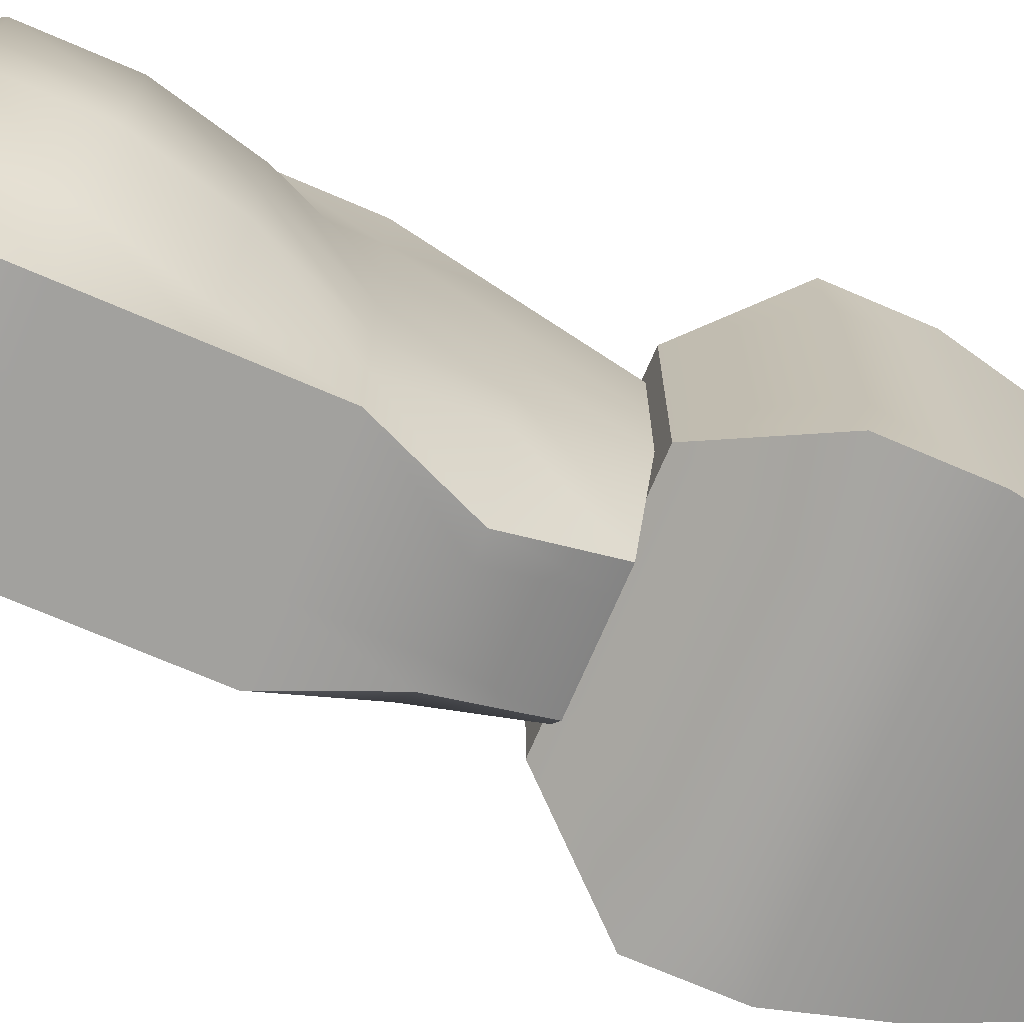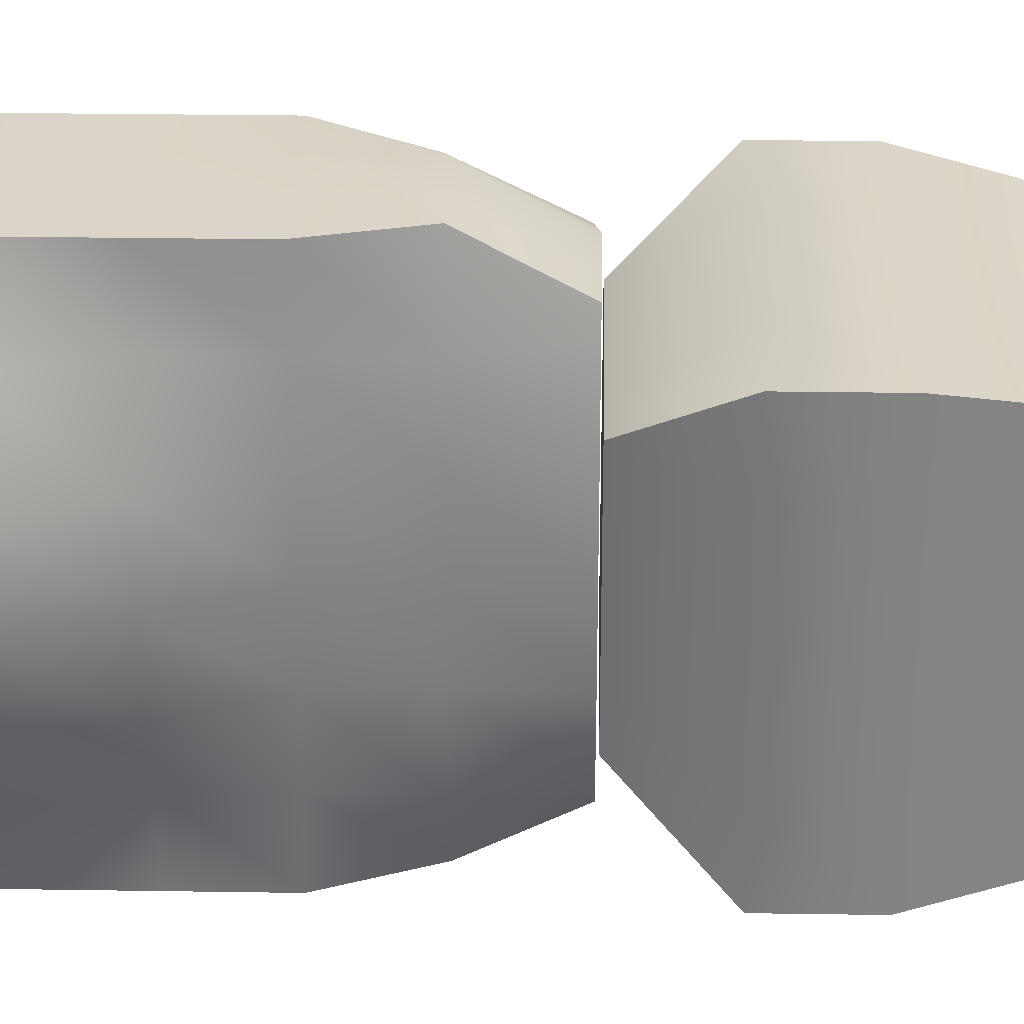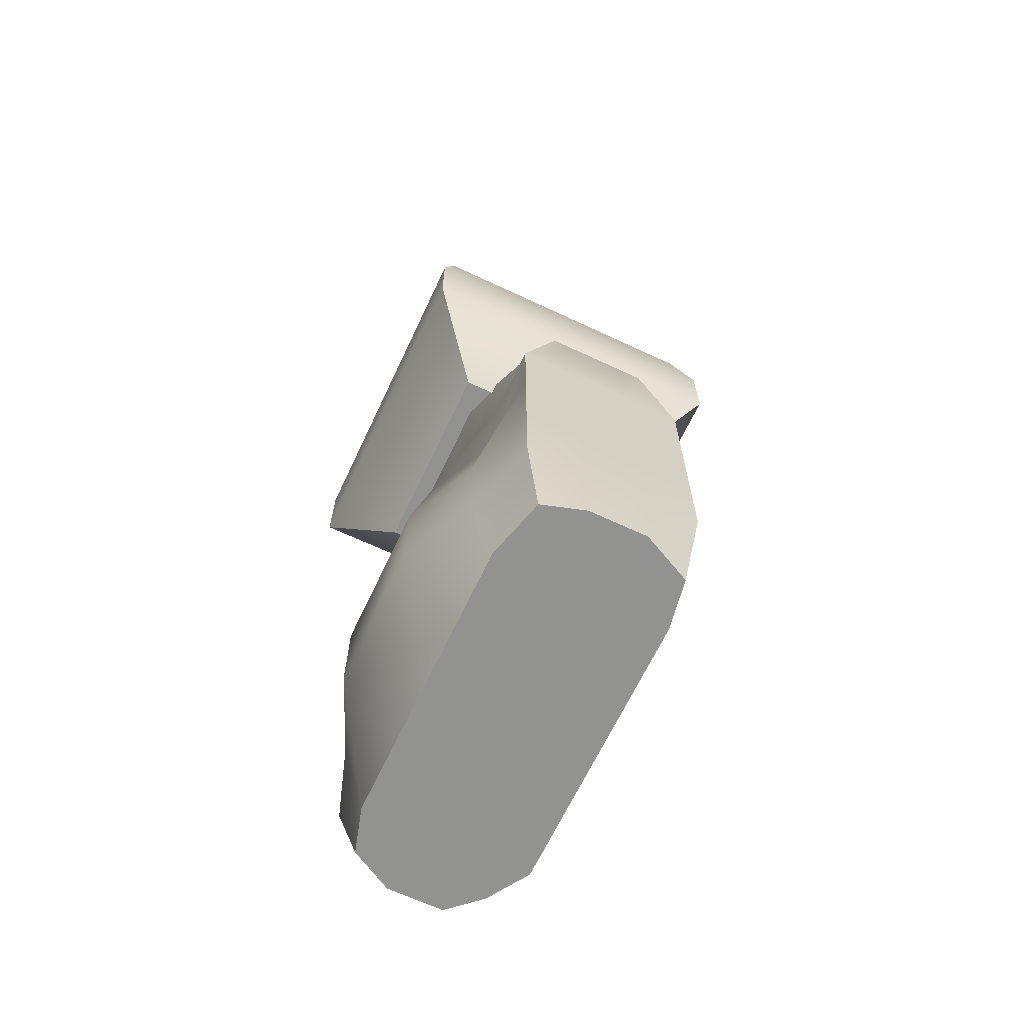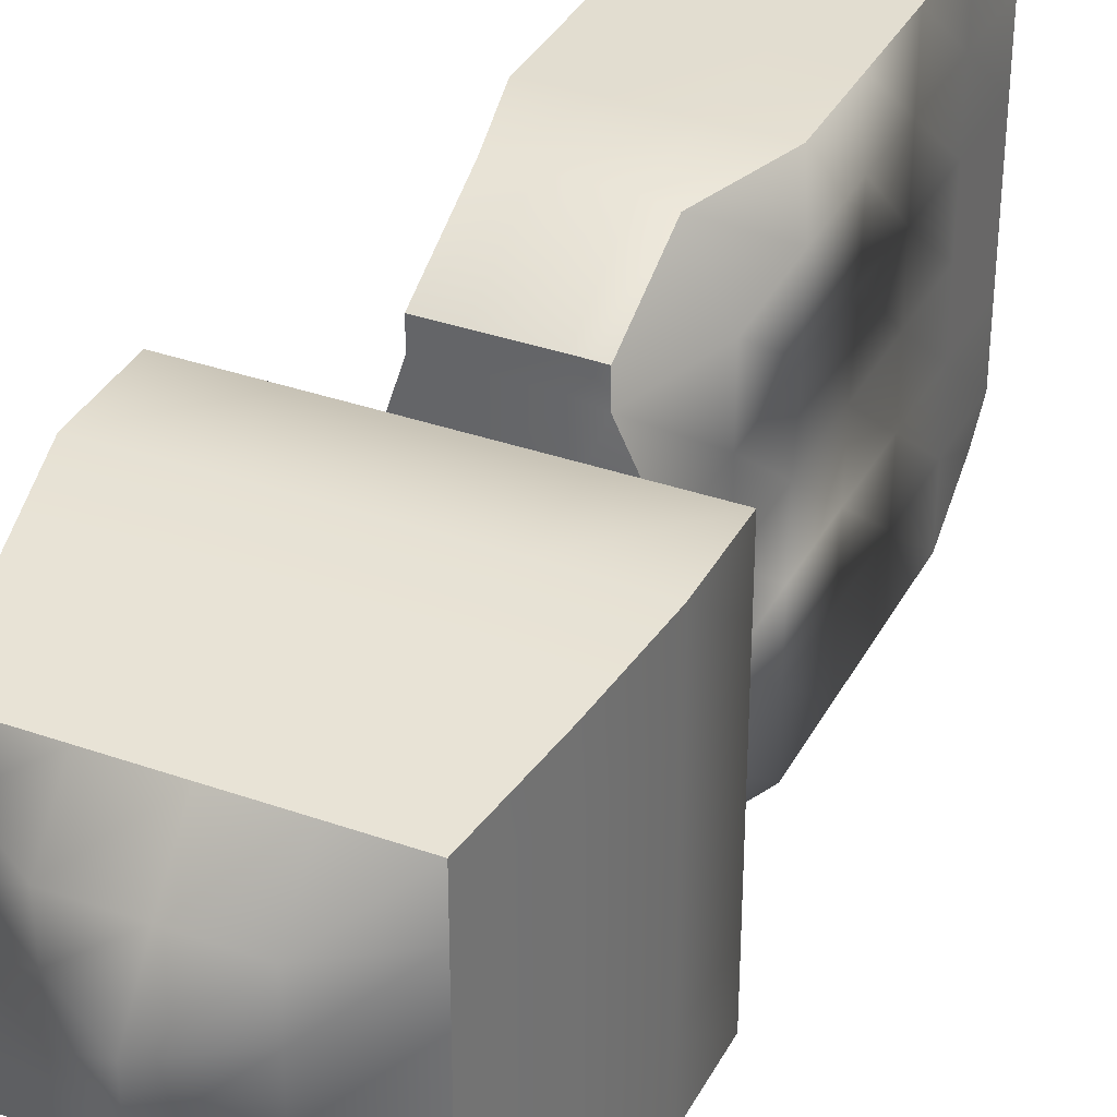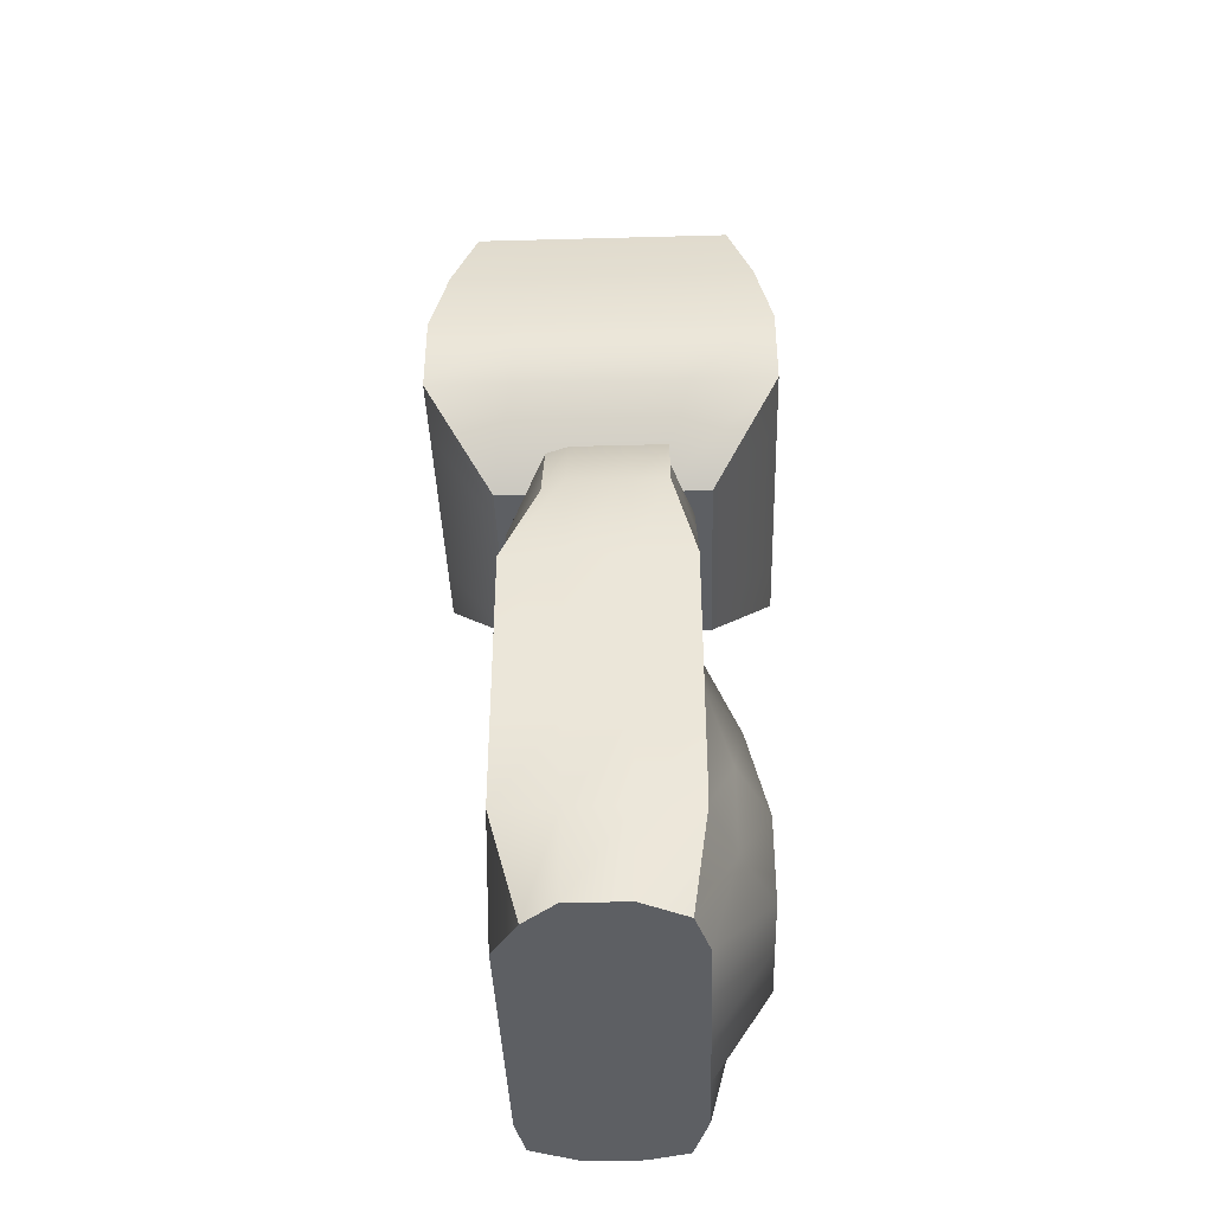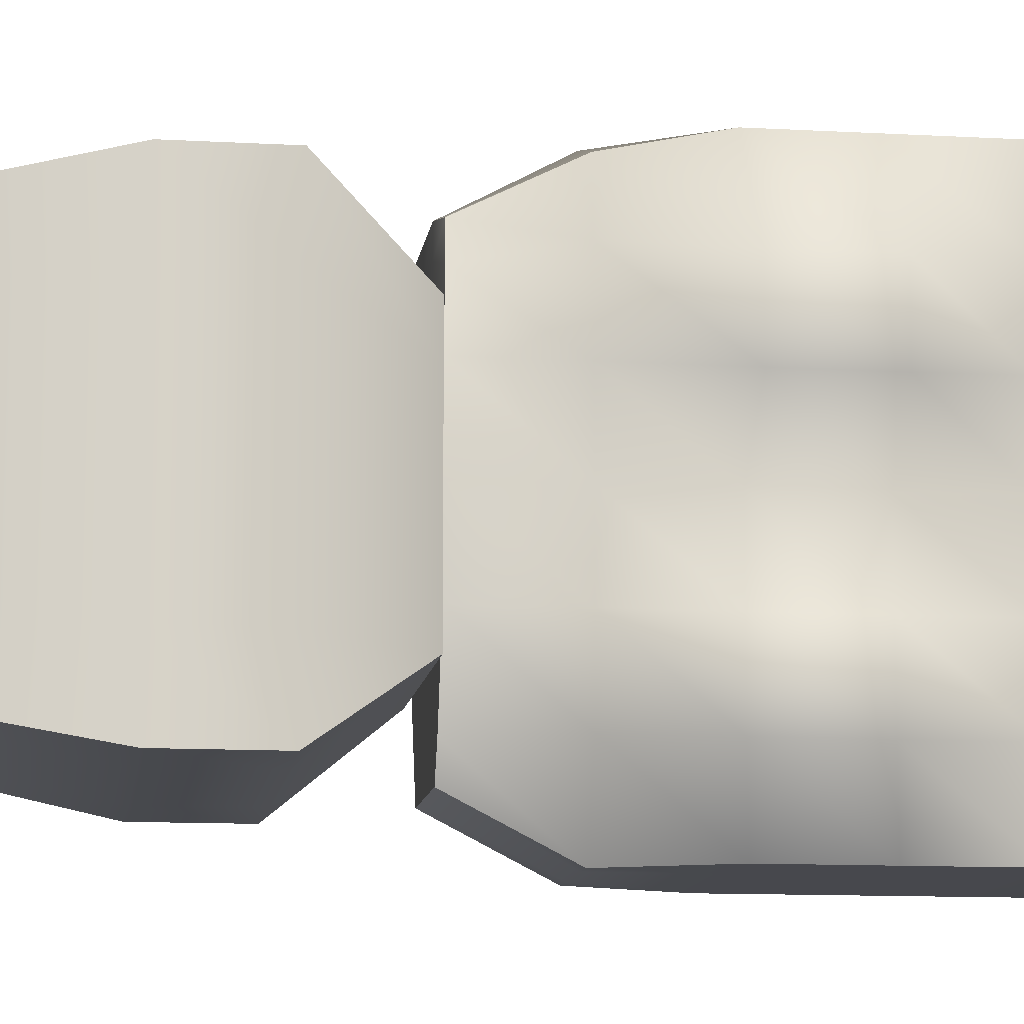
<metadata>
{"format":"obj","ext":"obj","renderer":"f3d","projection":"perspective","resolution":1024,"background":"white","views":[{"elev":-72.1,"azim":66.8,"up":"+Z"},{"elev":29.1,"azim":91.3,"up":"+Z"},{"elev":-66.3,"azim":154.8,"up":"+Y"},{"elev":35.4,"azim":-155.0,"up":"+Z"},{"elev":-40.0,"azim":1.9,"up":"+Y"},{"elev":-11.7,"azim":-97.7,"up":"+Z"}]}
</metadata>
<code>
g default
v -0.1311 1.227 0.4045
v -0.06253 1.227 0.4685
v 0.06253 1.227 0.4685
v 0.1573 1.227 0.4154
v -0.1876 1.416 0.4685
v -0.06253 1.416 0.4685
v 0.06253 1.416 0.4685
v 0.1876 1.416 0.4685
v -0.1876 1.604 0.4685
v -0.06253 1.604 0.4685
v 0.06253 1.604 0.4685
v 0.1876 1.604 0.4685
v -0.1876 1.793 0.4685
v -0.06253 1.793 0.4685
v 0.06253 1.793 0.4685
v 0.1876 1.793 0.4685
v -0.1876 1.981 0.4685
v -0.06253 1.981 0.4685
v 0.06253 1.981 0.4685
v 0.1876 1.981 0.4685
v -0.1106 2.159 0.4524
v -0.06253 2.17 0.4685
v 0.06253 2.17 0.4685
v 0.1375 2.17 0.4685
v -0.1106 2.348 0.358
v -0.06253 2.358 0.3662
v 0.06253 2.358 0.3662
v 0.1375 2.358 0.3662
v -0.1106 2.348 0.2962
v -0.06253 2.358 0.3123
v 0.06253 2.358 0.3123
v 0.1375 2.358 0.3123
v -0.1876 2.358 0.1562
v -0.06253 2.358 0.1562
v 0.06253 2.358 0.1562
v 0.1876 2.358 0.1562
v -0.1876 2.358 0
v -0.06253 2.358 0
v 0.06253 2.358 0
v 0.1876 2.358 0
v -0.1876 2.358 -0.1562
v -0.06253 2.358 -0.1562
v 0.06253 2.358 -0.1562
v 0.1876 2.358 -0.1562
v -0.1381 2.358 -0.3123
v -0.06253 2.358 -0.3123
v 0.06253 2.358 -0.3123
v 0.1309 2.358 -0.3123
v -0.1083 2.358 -0.3713
v -0.06253 2.358 -0.3713
v 0.06253 2.358 -0.3713
v 0.11 2.358 -0.3713
v -0.1083 2.17 -0.4685
v -0.06253 2.17 -0.4685
v 0.06253 2.17 -0.4685
v 0.11 2.17 -0.4685
v -0.1876 1.981 -0.4685
v -0.06253 1.981 -0.4685
v 0.06253 1.981 -0.4685
v 0.1876 1.981 -0.4685
v -0.1876 1.793 -0.4685
v -0.06253 1.793 -0.4685
v 0.06253 1.793 -0.4685
v 0.1876 1.793 -0.4685
v -0.1876 1.604 -0.4685
v -0.06253 1.604 -0.4685
v 0.06253 1.604 -0.4685
v 0.1876 1.604 -0.4685
v -0.1876 1.416 -0.4685
v -0.06253 1.416 -0.4685
v 0.06253 1.416 -0.4685
v 0.1876 1.416 -0.4685
v -0.1683 1.227 -0.4178
v -0.06253 1.227 -0.4685
v 0.06253 1.227 -0.4685
v 0.1528 1.227 -0.4404
v -0.1876 1.227 -0.3123
v -0.06253 1.227 -0.3123
v 0.06253 1.227 -0.3123
v 0.1876 1.227 -0.3123
v -0.1876 1.227 -0.1562
v -0.06253 1.227 -0.1562
v 0.06253 1.227 -0.1562
v 0.1876 1.227 -0.1562
v -0.1876 1.227 0
v -0.06253 1.227 0
v 0.06253 1.227 0
v 0.1876 1.227 0
v -0.1876 1.227 0.1562
v -0.06253 1.227 0.1562
v 0.06253 1.227 0.1562
v 0.1876 1.227 0.1562
v -0.1876 1.227 0.3123
v -0.06253 1.227 0.3123
v 0.06253 1.227 0.3123
v 0.1876 1.227 0.3123
v 0.2371 1.416 -0.3123
v 0.3104 1.416 -0.1562
v 0.3104 1.416 0
v 0.3104 1.416 0.1562
v 0.2398 1.416 0.3123
v 0.2371 1.604 -0.3123
v 0.3104 1.604 -0.1562
v 0.3104 1.604 0
v 0.3104 1.604 0.1562
v 0.2398 1.604 0.3123
v 0.1876 1.793 -0.3123
v 0.265 1.793 -0.1562
v 0.265 1.793 0
v 0.265 1.793 0.1562
v 0.1876 1.793 0.3123
v 0.1876 1.981 -0.3123
v 0.1876 1.981 -0.1562
v 0.1876 1.981 0
v 0.1876 1.981 0.1562
v 0.1876 1.981 0.3123
v 0.1876 2.17 -0.3123
v 0.1876 2.17 -0.1562
v 0.1876 2.17 0
v 0.1876 2.17 0.1562
v 0.1876 2.17 0.3123
v -0.1876 1.416 -0.3123
v -0.1876 1.416 -0.1562
v -0.1876 1.416 0
v -0.1876 1.416 0.1562
v -0.1876 1.416 0.3123
v -0.1876 1.604 -0.3123
v -0.1876 1.604 -0.1562
v -0.1876 1.604 0
v -0.1876 1.604 0.1562
v -0.1876 1.604 0.3123
v -0.1859 1.793 -0.3123
v -0.1859 1.793 -0.1562
v -0.1876 1.793 0
v -0.1839 1.762 0.1562
v -0.1839 1.762 0.3123
v -0.1859 1.981 -0.3123
v -0.1859 1.981 -0.1562
v -0.1876 1.981 0
v -0.1839 1.951 0.1562
v -0.1839 1.951 0.3123
v -0.1876 2.17 -0.3123
v -0.1876 2.17 -0.1562
v -0.1876 2.17 0
v -0.1876 2.17 0.1562
v -0.1876 2.17 0.3123
v -0.2245 2.362 0.2245
v -0.1123 2.362 0.2245
v 0 2.362 0.2245
v 0.1123 2.362 0.2245
v 0.2245 2.362 0.2245
v -0.3649 2.545 0.3649
v -0.1824 2.545 0.3649
v 0 2.545 0.3649
v 0.1824 2.545 0.3649
v 0.3649 2.545 0.3649
v -0.3649 2.727 0.3649
v -0.1824 2.727 0.3649
v 0 2.727 0.3649
v 0.1824 2.727 0.3649
v 0.3649 2.727 0.3649
v -0.3291 2.91 0.3291
v -0.1645 2.91 0.3291
v 0 2.91 0.3291
v 0.1645 2.91 0.3291
v 0.3291 2.91 0.3291
v -0.2774 3.092 0.2774
v -0.1387 3.092 0.2774
v 0 3.092 0.2774
v 0.1387 3.092 0.2774
v 0.2774 3.092 0.2774
v -0.2774 3.092 0.1664
v -0.1387 3.185 0.1664
v 0 3.185 0.1664
v 0.1387 3.185 0.1664
v 0.2774 3.092 0.1664
v -0.2774 3.092 0.05547
v -0.1387 3.185 0.05547
v 0 3.268 0.05547
v 0.1387 3.185 0.05547
v 0.2774 3.092 0.05547
v -0.2774 3.092 -0.05547
v -0.1387 3.185 -0.05547
v 0 3.268 -0.05547
v 0.1387 3.185 -0.05547
v 0.2774 3.092 -0.05547
v -0.2774 3.092 -0.1664
v -0.1387 3.185 -0.1664
v 0 3.185 -0.1664
v 0.1387 3.185 -0.1664
v 0.2774 3.092 -0.1664
v -0.2774 3.092 -0.2774
v -0.1387 3.092 -0.2774
v 0 3.092 -0.2774
v 0.1387 3.092 -0.2774
v 0.2774 3.092 -0.2774
v -0.3291 2.91 -0.3291
v -0.1645 2.91 -0.3291
v 0 2.91 -0.3291
v 0.1645 2.91 -0.3291
v 0.3291 2.91 -0.3291
v -0.3649 2.727 -0.3649
v -0.1824 2.727 -0.3649
v 0 2.727 -0.3649
v 0.1824 2.727 -0.3649
v 0.3649 2.727 -0.3649
v -0.3649 2.545 -0.3649
v -0.1824 2.545 -0.3649
v 0 2.545 -0.3649
v 0.1824 2.545 -0.3649
v 0.3649 2.545 -0.3649
v -0.2245 2.362 -0.2245
v -0.1123 2.362 -0.2245
v 0 2.362 -0.2245
v 0.1123 2.362 -0.2245
v 0.2245 2.362 -0.2245
v -0.2245 2.362 -0.1347
v -0.1123 2.362 -0.1347
v 0 2.362 -0.1347
v 0.1123 2.362 -0.1347
v 0.2245 2.362 -0.1347
v -0.2245 2.362 -0.0449
v -0.1123 2.362 -0.0449
v 0 2.362 -0.0449
v 0.1123 2.362 -0.0449
v 0.2245 2.362 -0.0449
v -0.2245 2.362 0.0449
v -0.1123 2.362 0.0449
v 0 2.362 0.0449
v 0.1123 2.362 0.0449
v 0.2245 2.362 0.0449
v -0.2245 2.362 0.1347
v -0.1123 2.362 0.1347
v 0 2.362 0.1347
v 0.1123 2.362 0.1347
v 0.2245 2.362 0.1347
v 0.3649 2.545 -0.2189
v 0.3649 2.545 -0.07297
v 0.3649 2.545 0.07297
v 0.3649 2.545 0.2189
v 0.3649 2.727 -0.2189
v 0.3649 2.727 -0.07297
v 0.3649 2.727 0.07297
v 0.3649 2.727 0.2189
v 0.3291 2.91 -0.1974
v 0.3291 2.91 -0.06582
v 0.3291 2.91 0.06582
v 0.3291 2.91 0.1974
v -0.3649 2.545 -0.2189
v -0.3649 2.545 -0.07297
v -0.3649 2.545 0.07297
v -0.3649 2.545 0.2189
v -0.3649 2.727 -0.2189
v -0.3649 2.727 -0.07297
v -0.3649 2.727 0.07297
v -0.3649 2.727 0.2189
v -0.3291 2.91 -0.1974
v -0.3291 2.91 -0.06582
v -0.3291 2.91 0.06582
v -0.3291 2.91 0.1974
g polySurface2
f 1 2 6 5
f 2 3 7 6
f 3 4 8 7
f 5 6 10 9
f 6 7 11 10
f 7 8 12 11
f 9 10 14 13
f 10 11 15 14
f 11 12 16 15
f 13 14 18 17
f 14 15 19 18
f 15 16 20 19
f 17 18 22 21
f 18 19 23 22
f 19 20 24 23
f 21 22 26 25
f 22 23 27 26
f 23 24 28 27
f 25 26 30 29
f 26 27 31 30
f 27 28 32 31
f 29 30 34 33
f 30 31 35 34
f 31 32 36 35
f 33 34 38 37
f 34 35 39 38
f 35 36 40 39
f 37 38 42 41
f 38 39 43 42
f 39 40 44 43
f 41 42 46 45
f 42 43 47 46
f 43 44 48 47
f 45 46 50 49
f 46 47 51 50
f 47 48 52 51
f 49 50 54 53
f 50 51 55 54
f 51 52 56 55
f 53 54 58 57
f 54 55 59 58
f 55 56 60 59
f 57 58 62 61
f 58 59 63 62
f 59 60 64 63
f 61 62 66 65
f 62 63 67 66
f 63 64 68 67
f 65 66 70 69
f 66 67 71 70
f 67 68 72 71
f 69 70 74 73
f 70 71 75 74
f 71 72 76 75
f 73 74 78 77
f 74 75 79 78
f 75 76 80 79
f 77 78 82 81
f 78 79 83 82
f 79 80 84 83
f 81 82 86 85
f 82 83 87 86
f 83 84 88 87
f 85 86 90 89
f 86 87 91 90
f 87 88 92 91
f 89 90 94 93
f 90 91 95 94
f 91 92 96 95
f 93 94 2 1
f 94 95 3 2
f 95 96 4 3
f 80 76 72 97
f 84 80 97 98
f 88 84 98 99
f 92 88 99 100
f 96 92 100 101
f 4 96 101 8
f 97 72 68 102
f 98 97 102 103
f 99 98 103 104
f 100 99 104 105
f 101 100 105 106
f 8 101 106 12
f 102 68 64 107
f 103 102 107 108
f 104 103 108 109
f 105 104 109 110
f 106 105 110 111
f 12 106 111 16
f 107 64 60 112
f 108 107 112 113
f 109 108 113 114
f 110 109 114 115
f 111 110 115 116
f 16 111 116 20
f 112 60 56 117
f 113 112 117 118
f 114 113 118 119
f 115 114 119 120
f 116 115 120 121
f 20 116 121 24
f 117 56 52 48
f 118 117 48 44
f 119 118 44 40
f 120 119 40 36
f 121 120 36 32
f 24 121 32 28
f 73 77 122 69
f 77 81 123 122
f 81 85 124 123
f 85 89 125 124
f 89 93 126 125
f 93 1 5 126
f 69 122 127 65
f 122 123 128 127
f 123 124 129 128
f 124 125 130 129
f 125 126 131 130
f 126 5 9 131
f 65 127 132 61
f 127 128 133 132
f 128 129 134 133
f 129 130 135 134
f 130 131 136 135
f 131 9 13 136
f 61 132 137 57
f 132 133 138 137
f 133 134 139 138
f 134 135 140 139
f 135 136 141 140
f 136 13 17 141
f 57 137 142 53
f 137 138 143 142
f 138 139 144 143
f 139 140 145 144
f 140 141 146 145
f 141 17 21 146
f 53 142 45 49
f 142 143 41 45
f 143 144 37 41
f 144 145 33 37
f 145 146 29 33
f 146 21 25 29
f 147 148 153 152
f 148 149 154 153
f 149 150 155 154
f 150 151 156 155
f 152 153 158 157
f 153 154 159 158
f 154 155 160 159
f 155 156 161 160
f 157 158 163 162
f 158 159 164 163
f 159 160 165 164
f 160 161 166 165
f 162 163 168 167
f 163 164 169 168
f 164 165 170 169
f 165 166 171 170
f 167 168 173 172
f 168 169 174 173
f 169 170 175 174
f 170 171 176 175
f 172 173 178 177
f 173 174 179 178
f 174 175 180 179
f 175 176 181 180
f 177 178 183 182
f 178 179 184 183
f 179 180 185 184
f 180 181 186 185
f 182 183 188 187
f 183 184 189 188
f 184 185 190 189
f 185 186 191 190
f 187 188 193 192
f 188 189 194 193
f 189 190 195 194
f 190 191 196 195
f 192 193 198 197
f 193 194 199 198
f 194 195 200 199
f 195 196 201 200
f 197 198 203 202
f 198 199 204 203
f 199 200 205 204
f 200 201 206 205
f 202 203 208 207
f 203 204 209 208
f 204 205 210 209
f 205 206 211 210
f 207 208 213 212
f 208 209 214 213
f 209 210 215 214
f 210 211 216 215
f 212 213 218 217
f 213 214 219 218
f 214 215 220 219
f 215 216 221 220
f 217 218 223 222
f 218 219 224 223
f 219 220 225 224
f 220 221 226 225
f 222 223 228 227
f 223 224 229 228
f 224 225 230 229
f 225 226 231 230
f 227 228 233 232
f 228 229 234 233
f 229 230 235 234
f 230 231 236 235
f 232 233 148 147
f 233 234 149 148
f 234 235 150 149
f 235 236 151 150
f 221 216 211 237
f 226 221 237 238
f 231 226 238 239
f 236 231 239 240
f 151 236 240 156
f 237 211 206 241
f 238 237 241 242
f 239 238 242 243
f 240 239 243 244
f 156 240 244 161
f 241 206 201 245
f 242 241 245 246
f 243 242 246 247
f 244 243 247 248
f 161 244 248 166
f 245 201 196 191
f 246 245 191 186
f 247 246 186 181
f 248 247 181 176
f 166 248 176 171
f 212 217 249 207
f 217 222 250 249
f 222 227 251 250
f 227 232 252 251
f 232 147 152 252
f 207 249 253 202
f 249 250 254 253
f 250 251 255 254
f 251 252 256 255
f 252 152 157 256
f 202 253 257 197
f 253 254 258 257
f 254 255 259 258
f 255 256 260 259
f 256 157 162 260
f 197 257 187 192
f 257 258 182 187
f 258 259 177 182
f 259 260 172 177
f 260 162 167 172

</code>
